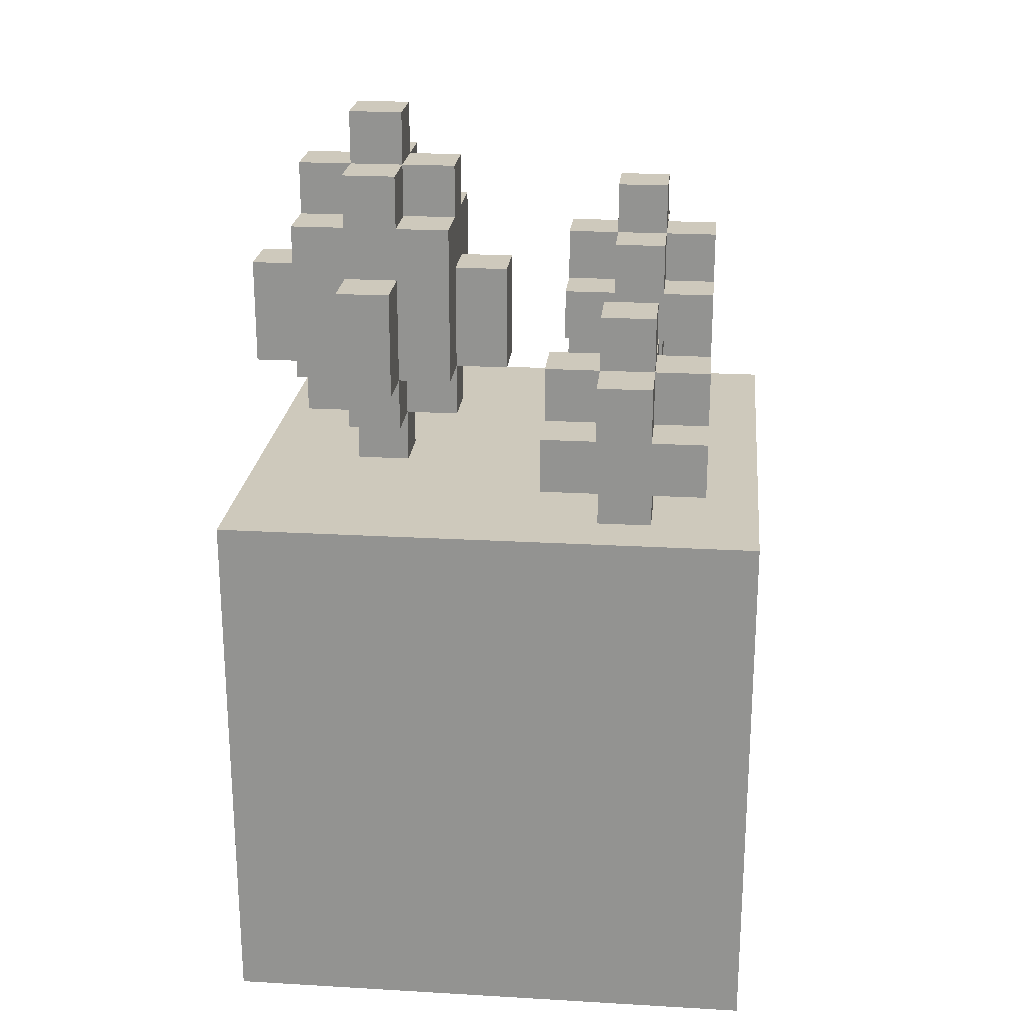
<metadata>
{"format":"obj","ext":"obj","renderer":"f3d","projection":"perspective","resolution":1024,"background":"white","views":[{"elev":22.5,"azim":-174.3,"up":"+Y"}]}
</metadata>
<code>
o
v -0.5 0 0.5
v -0.5 0 -0.5
v -0.5 0.9 0.5
v -0.5 0.9 0.4
v -0.5 0.9 -0.4
v -0.5 0.9 -0.5
v -0.5 1 0.5
v -0.5 1 0.4
v -0.5 1 -0.4
v -0.5 1 -0.5
v -0.4 1.1 0.3
v -0.4 1.1 0.2
v -0.4 1.1 -0.2
v -0.4 1.1 -0.5
v -0.4 1.2 0.4
v -0.4 1.2 0.3
v -0.4 1.2 0.2
v -0.4 1.2 0.1
v -0.4 1.2 -0.2
v -0.4 1.2 -0.3
v -0.4 1.2 -0.4
v -0.4 1.2 -0.5
v -0.4 1.3 0.4
v -0.4 1.3 0.3
v -0.4 1.3 0.2
v -0.4 1.3 0.1
v -0.4 1.3 -0.3
v -0.4 1.3 -0.4
v -0.4 1.4 0.3
v -0.4 1.4 0.2
v -0.3 1 0.3
v -0.3 1 0.2
v -0.3 1 -0.3
v -0.3 1 -0.4
v -0.3 1.1 0.4
v -0.3 1.1 0.3
v -0.3 1.1 0.2
v -0.3 1.1 0.1
v -0.3 1.1 -0.3
v -0.3 1.1 -0.4
v -0.3 1.2 0.4
v -0.3 1.2 0.3
v -0.3 1.2 0.2
v -0.3 1.2 0.1
v -0.3 1.2 -0.2
v -0.3 1.2 -0.3
v -0.3 1.2 -0.4
v -0.3 1.2 -0.5
v -0.3 1.3 0.4
v -0.3 1.3 0.3
v -0.3 1.3 0.2
v -0.3 1.3 0.1
v -0.3 1.3 -0.2
v -0.3 1.3 -0.3
v -0.3 1.3 -0.4
v -0.3 1.3 -0.5
v -0.3 1.4 0.4
v -0.3 1.4 0.3
v -0.3 1.4 0.2
v -0.3 1.4 0.1
v -0.3 1.4 -0.3
v -0.3 1.4 -0.4
v -0.3 1.5 0.3
v -0.3 1.5 0.2
v 0 1.2 0
v 0 1.2 -0.1
v 0 1.4 0
v 0 1.4 -0.1
v 0.1 1.1 0
v 0.1 1.1 -0.1
v 0.1 1.2 0.1
v 0.1 1.2 0
v 0.1 1.2 -0.1
v 0.1 1.2 -0.2
v 0.1 1.4 0
v 0.1 1.4 -0.1
v 0.1 1.5 0.1
v 0.1 1.5 0
v 0.1 1.5 -0.1
v 0.1 1.5 -0.2
v 0.1 1.6 0
v 0.1 1.6 -0.1
v 0.2 1 0
v 0.2 1 -0.1
v 0.2 1.1 0.1
v 0.2 1.1 0
v 0.2 1.1 -0.1
v 0.2 1.1 -0.2
v 0.2 1.2 0.2
v 0.2 1.2 0.1
v 0.2 1.2 0
v 0.2 1.2 -0.1
v 0.2 1.2 -0.2
v 0.2 1.2 -0.3
v 0.2 1.4 0.2
v 0.2 1.4 0.1
v 0.2 1.4 -0.2
v 0.2 1.4 -0.3
v 0.2 1.5 0.1
v 0.2 1.5 0
v 0.2 1.5 -0.1
v 0.2 1.5 -0.2
v 0.2 1.6 0.1
v 0.2 1.6 0
v 0.2 1.6 -0.1
v 0.2 1.6 -0.2
v 0.2 1.7 0
v 0.2 1.7 -0.1
v -0.2 1 0.3
v -0.2 1 0.2
v -0.2 1 -0.3
v -0.2 1 -0.4
v -0.2 1.1 0.4
v -0.2 1.1 0.3
v -0.2 1.1 0.2
v -0.2 1.1 0.1
v -0.2 1.1 -0.3
v -0.2 1.1 -0.4
v -0.2 1.2 0.4
v -0.2 1.2 0.3
v -0.2 1.2 0.2
v -0.2 1.2 0.1
v -0.2 1.2 -0.2
v -0.2 1.2 -0.3
v -0.2 1.2 -0.4
v -0.2 1.2 -0.5
v -0.2 1.3 0.4
v -0.2 1.3 0.3
v -0.2 1.3 0.2
v -0.2 1.3 0.1
v -0.2 1.3 -0.2
v -0.2 1.3 -0.3
v -0.2 1.3 -0.4
v -0.2 1.3 -0.5
v -0.2 1.4 0.4
v -0.2 1.4 0.3
v -0.2 1.4 0.2
v -0.2 1.4 0.1
v -0.2 1.4 -0.3
v -0.2 1.4 -0.4
v -0.2 1.5 0.3
v -0.2 1.5 0.2
v -0.1 1.1 0.3
v -0.1 1.1 0.2
v -0.1 1.1 -0.2
v -0.1 1.1 -0.5
v -0.1 1.2 0.4
v -0.1 1.2 0.3
v -0.1 1.2 0.2
v -0.1 1.2 0.1
v -0.1 1.2 -0.2
v -0.1 1.2 -0.3
v -0.1 1.2 -0.4
v -0.1 1.2 -0.5
v -0.1 1.3 0.4
v -0.1 1.3 0.3
v -0.1 1.3 0.2
v -0.1 1.3 0.1
v -0.1 1.3 -0.3
v -0.1 1.3 -0.4
v -0.1 1.4 0.3
v -0.1 1.4 0.2
v 0.3 1 0
v 0.3 1 -0.1
v 0.3 1.1 0.1
v 0.3 1.1 0
v 0.3 1.1 -0.1
v 0.3 1.1 -0.2
v 0.3 1.2 0.2
v 0.3 1.2 0.1
v 0.3 1.2 0
v 0.3 1.2 -0.1
v 0.3 1.2 -0.2
v 0.3 1.2 -0.3
v 0.3 1.4 0.2
v 0.3 1.4 0.1
v 0.3 1.4 -0.2
v 0.3 1.4 -0.3
v 0.3 1.5 0.1
v 0.3 1.5 0
v 0.3 1.5 -0.1
v 0.3 1.5 -0.2
v 0.3 1.6 0.1
v 0.3 1.6 0
v 0.3 1.6 -0.1
v 0.3 1.6 -0.2
v 0.3 1.7 0
v 0.3 1.7 -0.1
v 0.4 1.1 0
v 0.4 1.1 -0.1
v 0.4 1.2 0.1
v 0.4 1.2 0
v 0.4 1.2 -0.1
v 0.4 1.2 -0.2
v 0.4 1.4 0
v 0.4 1.4 -0.1
v 0.4 1.5 0.1
v 0.4 1.5 0
v 0.4 1.5 -0.1
v 0.4 1.5 -0.2
v 0.4 1.6 0
v 0.4 1.6 -0.1
v 0.5 0 0.5
v 0.5 0 -0.5
v 0.5 0.9 0.5
v 0.5 0.9 -0.1
v 0.5 0.9 -0.2
v 0.5 0.9 -0.3
v 0.5 0.9 -0.5
v 0.5 1 0.5
v 0.5 1 -0.1
v 0.5 1 -0.2
v 0.5 1 -0.3
v 0.5 1 -0.5
v 0.5 1.2 0
v 0.5 1.2 -0.1
v 0.5 1.4 0
v 0.5 1.4 -0.1
v -0.5 0 0.5
v -0.5 0.9 0.5
v -0.5 1 0.5
v -0.3 0.9 0.5
v -0.3 1 0.5
v 0.5 0 0.5
v 0.5 0.9 0.5
v 0.5 1 0.5
v -0.4 1.2 0.4
v -0.4 1.3 0.4
v -0.3 1.1 0.4
v -0.3 1.2 0.4
v -0.3 1.3 0.4
v -0.3 1.4 0.4
v -0.2 1.1 0.4
v -0.2 1.2 0.4
v -0.2 1.3 0.4
v -0.2 1.4 0.4
v -0.1 1.2 0.4
v -0.1 1.3 0.4
v -0.4 1.1 0.3
v -0.4 1.2 0.3
v -0.4 1.3 0.3
v -0.4 1.4 0.3
v -0.3 1 0.3
v -0.3 1.1 0.3
v -0.3 1.2 0.3
v -0.3 1.3 0.3
v -0.3 1.4 0.3
v -0.3 1.5 0.3
v -0.2 1 0.3
v -0.2 1.1 0.3
v -0.2 1.2 0.3
v -0.2 1.3 0.3
v -0.2 1.4 0.3
v -0.2 1.5 0.3
v -0.1 1.1 0.3
v -0.1 1.2 0.3
v -0.1 1.3 0.3
v -0.1 1.4 0.3
v 0.2 1.2 0.2
v 0.2 1.4 0.2
v 0.3 1.2 0.2
v 0.3 1.4 0.2
v 0.1 1.2 0.1
v 0.1 1.5 0.1
v 0.2 1.1 0.1
v 0.2 1.2 0.1
v 0.2 1.4 0.1
v 0.2 1.5 0.1
v 0.2 1.6 0.1
v 0.3 1.1 0.1
v 0.3 1.2 0.1
v 0.3 1.4 0.1
v 0.3 1.5 0.1
v 0.3 1.6 0.1
v 0.4 1.2 0.1
v 0.4 1.5 0.1
v 0 1.2 0
v 0 1.4 0
v 0.1 1.1 0
v 0.1 1.2 0
v 0.1 1.4 0
v 0.1 1.5 0
v 0.1 1.6 0
v 0.2 1 0
v 0.2 1.1 0
v 0.2 1.2 0
v 0.2 1.5 0
v 0.2 1.6 0
v 0.2 1.7 0
v 0.3 1 0
v 0.3 1.1 0
v 0.3 1.2 0
v 0.3 1.5 0
v 0.3 1.6 0
v 0.3 1.7 0
v 0.4 1.1 0
v 0.4 1.2 0
v 0.4 1.4 0
v 0.4 1.5 0
v 0.4 1.6 0
v 0.5 1.2 0
v 0.5 1.4 0
v -0.4 1.1 -0.2
v -0.4 1.2 -0.2
v -0.3 1.2 -0.2
v -0.3 1.3 -0.2
v -0.2 1.2 -0.2
v -0.2 1.3 -0.2
v -0.1 1.1 -0.2
v -0.1 1.2 -0.2
v -0.4 1.2 -0.3
v -0.4 1.3 -0.3
v -0.3 1 -0.3
v -0.3 1.1 -0.3
v -0.3 1.2 -0.3
v -0.3 1.3 -0.3
v -0.3 1.4 -0.3
v -0.2 1 -0.3
v -0.2 1.1 -0.3
v -0.2 1.2 -0.3
v -0.2 1.3 -0.3
v -0.2 1.4 -0.3
v -0.1 1.2 -0.3
v -0.1 1.3 -0.3
v -0.4 1.1 0.2
v -0.4 1.2 0.2
v -0.4 1.3 0.2
v -0.4 1.4 0.2
v -0.3 1 0.2
v -0.3 1.1 0.2
v -0.3 1.2 0.2
v -0.3 1.3 0.2
v -0.3 1.4 0.2
v -0.3 1.5 0.2
v -0.2 1 0.2
v -0.2 1.1 0.2
v -0.2 1.2 0.2
v -0.2 1.3 0.2
v -0.2 1.4 0.2
v -0.2 1.5 0.2
v -0.1 1.1 0.2
v -0.1 1.2 0.2
v -0.1 1.3 0.2
v -0.1 1.4 0.2
v -0.4 1.2 0.1
v -0.4 1.3 0.1
v -0.3 1.1 0.1
v -0.3 1.2 0.1
v -0.3 1.3 0.1
v -0.3 1.4 0.1
v -0.2 1.1 0.1
v -0.2 1.2 0.1
v -0.2 1.3 0.1
v -0.2 1.4 0.1
v -0.1 1.2 0.1
v -0.1 1.3 0.1
v 0 1.2 -0.1
v 0 1.4 -0.1
v 0.1 1.1 -0.1
v 0.1 1.2 -0.1
v 0.1 1.4 -0.1
v 0.1 1.5 -0.1
v 0.1 1.6 -0.1
v 0.2 1 -0.1
v 0.2 1.1 -0.1
v 0.2 1.2 -0.1
v 0.2 1.5 -0.1
v 0.2 1.6 -0.1
v 0.2 1.7 -0.1
v 0.3 1 -0.1
v 0.3 1.1 -0.1
v 0.3 1.2 -0.1
v 0.3 1.5 -0.1
v 0.3 1.6 -0.1
v 0.3 1.7 -0.1
v 0.4 1.1 -0.1
v 0.4 1.2 -0.1
v 0.4 1.4 -0.1
v 0.4 1.5 -0.1
v 0.4 1.6 -0.1
v 0.5 1.2 -0.1
v 0.5 1.4 -0.1
v 0.1 1.2 -0.2
v 0.1 1.5 -0.2
v 0.2 1.1 -0.2
v 0.2 1.2 -0.2
v 0.2 1.4 -0.2
v 0.2 1.5 -0.2
v 0.2 1.6 -0.2
v 0.3 1.1 -0.2
v 0.3 1.2 -0.2
v 0.3 1.4 -0.2
v 0.3 1.5 -0.2
v 0.3 1.6 -0.2
v 0.4 1.2 -0.2
v 0.4 1.5 -0.2
v 0.2 1.2 -0.3
v 0.2 1.4 -0.3
v 0.3 1.2 -0.3
v 0.3 1.4 -0.3
v -0.4 1.2 -0.4
v -0.4 1.3 -0.4
v -0.3 1 -0.4
v -0.3 1.1 -0.4
v -0.3 1.2 -0.4
v -0.3 1.3 -0.4
v -0.3 1.4 -0.4
v -0.2 1 -0.4
v -0.2 1.1 -0.4
v -0.2 1.2 -0.4
v -0.2 1.3 -0.4
v -0.2 1.4 -0.4
v -0.1 1.2 -0.4
v -0.1 1.3 -0.4
v -0.5 0 -0.5
v -0.5 0.9 -0.5
v -0.5 1 -0.5
v -0.4 0.9 -0.5
v -0.4 1 -0.5
v -0.4 1.1 -0.5
v -0.4 1.2 -0.5
v -0.3 1.2 -0.5
v -0.3 1.3 -0.5
v -0.2 1.2 -0.5
v -0.2 1.3 -0.5
v -0.1 1.1 -0.5
v -0.1 1.2 -0.5
v 0.4 0.9 -0.5
v 0.4 1 -0.5
v 0.5 0 -0.5
v 0.5 0.9 -0.5
v 0.5 1 -0.5
v -0.5 0 0.5
v 0.5 0 0.5
v -0.5 0 -0.5
v 0.5 0 -0.5
v -0.3 1.1 0.4
v -0.2 1.1 0.4
v -0.4 1.1 0.3
v -0.3 1.1 0.3
v -0.2 1.1 0.3
v -0.1 1.1 0.3
v -0.4 1.1 0.2
v -0.3 1.1 0.2
v -0.2 1.1 0.2
v -0.1 1.1 0.2
v -0.3 1.1 0.1
v -0.2 1.1 0.1
v 0.2 1.1 0.1
v 0.3 1.1 0.1
v 0.1 1.1 0
v 0.2 1.1 0
v 0.3 1.1 0
v 0.4 1.1 0
v 0.1 1.1 -0.1
v 0.2 1.1 -0.1
v 0.3 1.1 -0.1
v 0.4 1.1 -0.1
v -0.4 1.1 -0.2
v -0.1 1.1 -0.2
v 0.2 1.1 -0.2
v 0.3 1.1 -0.2
v -0.3 1.1 -0.3
v -0.2 1.1 -0.3
v -0.3 1.1 -0.4
v -0.2 1.1 -0.4
v -0.4 1.1 -0.5
v -0.1 1.1 -0.5
v -0.4 1.2 0.4
v -0.3 1.2 0.4
v -0.2 1.2 0.4
v -0.1 1.2 0.4
v -0.4 1.2 0.3
v -0.3 1.2 0.3
v -0.2 1.2 0.3
v -0.1 1.2 0.3
v -0.4 1.2 0.2
v -0.3 1.2 0.2
v -0.2 1.2 0.2
v -0.1 1.2 0.2
v 0.2 1.2 0.2
v 0.3 1.2 0.2
v -0.4 1.2 0.1
v -0.3 1.2 0.1
v -0.2 1.2 0.1
v -0.1 1.2 0.1
v 0.1 1.2 0.1
v 0.2 1.2 0.1
v 0.3 1.2 0.1
v 0.4 1.2 0.1
v 0 1.2 0
v 0.1 1.2 0
v 0.2 1.2 0
v 0.3 1.2 0
v 0.4 1.2 0
v 0.5 1.2 0
v 0 1.2 -0.1
v 0.1 1.2 -0.1
v 0.2 1.2 -0.1
v 0.3 1.2 -0.1
v 0.4 1.2 -0.1
v 0.5 1.2 -0.1
v 0.1 1.2 -0.2
v 0.2 1.2 -0.2
v 0.3 1.2 -0.2
v 0.4 1.2 -0.2
v 0.2 1.2 -0.3
v 0.3 1.2 -0.3
v -0.5 1 0.5
v -0.3 1 0.5
v 0.5 1 0.5
v -0.5 1 0.4
v -0.4 1 0.4
v -0.3 1 0.4
v 0.3 1 0.4
v 0.4 1 0.4
v -0.4 1 0.3
v -0.3 1 0.3
v -0.2 1 0.3
v 0.3 1 0.3
v 0.4 1 0.3
v -0.3 1 0.2
v -0.2 1 0.2
v 0.1 1 0.2
v 0.2 1 0.2
v -0.2 1 0.1
v -0.1 1 0.1
v 0 1 0.1
v 0.1 1 0.1
v 0.2 1 0.1
v -0.2 1 0
v -0.1 1 0
v 0 1 0
v 0.1 1 0
v 0.2 1 0
v 0.3 1 0
v -0.4 1 -0.1
v -0.3 1 -0.1
v -0.2 1 -0.1
v 0.2 1 -0.1
v 0.3 1 -0.1
v 0.4 1 -0.1
v 0.5 1 -0.1
v -0.4 1 -0.2
v -0.3 1 -0.2
v -0.2 1 -0.2
v -0.1 1 -0.2
v 0.4 1 -0.2
v 0.5 1 -0.2
v -0.3 1 -0.3
v -0.2 1 -0.3
v -0.1 1 -0.3
v 0 1 -0.3
v 0.1 1 -0.3
v 0.3 1 -0.3
v 0.5 1 -0.3
v -0.5 1 -0.4
v -0.4 1 -0.4
v -0.3 1 -0.4
v -0.2 1 -0.4
v 0 1 -0.4
v 0.1 1 -0.4
v 0.3 1 -0.4
v 0.4 1 -0.4
v -0.5 1 -0.5
v -0.4 1 -0.5
v 0.4 1 -0.5
v 0.5 1 -0.5
v -0.4 1.2 -0.2
v -0.3 1.2 -0.2
v -0.2 1.2 -0.2
v -0.1 1.2 -0.2
v -0.4 1.2 -0.3
v -0.3 1.2 -0.3
v -0.2 1.2 -0.3
v -0.1 1.2 -0.3
v -0.4 1.2 -0.4
v -0.3 1.2 -0.4
v -0.2 1.2 -0.4
v -0.1 1.2 -0.4
v -0.4 1.2 -0.5
v -0.3 1.2 -0.5
v -0.2 1.2 -0.5
v -0.1 1.2 -0.5
v -0.4 1.3 0.4
v -0.3 1.3 0.4
v -0.2 1.3 0.4
v -0.1 1.3 0.4
v -0.4 1.3 0.3
v -0.3 1.3 0.3
v -0.2 1.3 0.3
v -0.1 1.3 0.3
v -0.4 1.3 0.2
v -0.3 1.3 0.2
v -0.2 1.3 0.2
v -0.1 1.3 0.2
v -0.4 1.3 0.1
v -0.3 1.3 0.1
v -0.2 1.3 0.1
v -0.1 1.3 0.1
v -0.3 1.3 -0.2
v -0.2 1.3 -0.2
v -0.4 1.3 -0.3
v -0.3 1.3 -0.3
v -0.2 1.3 -0.3
v -0.1 1.3 -0.3
v -0.4 1.3 -0.4
v -0.3 1.3 -0.4
v -0.2 1.3 -0.4
v -0.1 1.3 -0.4
v -0.3 1.3 -0.5
v -0.2 1.3 -0.5
v -0.3 1.4 0.4
v -0.2 1.4 0.4
v -0.4 1.4 0.3
v -0.3 1.4 0.3
v -0.2 1.4 0.3
v -0.1 1.4 0.3
v -0.4 1.4 0.2
v -0.3 1.4 0.2
v -0.2 1.4 0.2
v -0.1 1.4 0.2
v 0.2 1.4 0.2
v 0.3 1.4 0.2
v -0.3 1.4 0.1
v -0.2 1.4 0.1
v 0.2 1.4 0.1
v 0.3 1.4 0.1
v 0 1.4 0
v 0.1 1.4 0
v 0.4 1.4 0
v 0.5 1.4 0
v 0 1.4 -0.1
v 0.1 1.4 -0.1
v 0.4 1.4 -0.1
v 0.5 1.4 -0.1
v 0.2 1.4 -0.2
v 0.3 1.4 -0.2
v -0.3 1.4 -0.3
v -0.2 1.4 -0.3
v 0.2 1.4 -0.3
v 0.3 1.4 -0.3
v -0.3 1.4 -0.4
v -0.2 1.4 -0.4
v -0.3 1.5 0.3
v -0.2 1.5 0.3
v -0.3 1.5 0.2
v -0.2 1.5 0.2
v 0.1 1.5 0.1
v 0.2 1.5 0.1
v 0.3 1.5 0.1
v 0.4 1.5 0.1
v 0.1 1.5 0
v 0.2 1.5 0
v 0.3 1.5 0
v 0.4 1.5 0
v 0.1 1.5 -0.1
v 0.2 1.5 -0.1
v 0.3 1.5 -0.1
v 0.4 1.5 -0.1
v 0.1 1.5 -0.2
v 0.2 1.5 -0.2
v 0.3 1.5 -0.2
v 0.4 1.5 -0.2
v 0.2 1.6 0.1
v 0.3 1.6 0.1
v 0.1 1.6 0
v 0.2 1.6 0
v 0.3 1.6 0
v 0.4 1.6 0
v 0.1 1.6 -0.1
v 0.2 1.6 -0.1
v 0.3 1.6 -0.1
v 0.4 1.6 -0.1
v 0.2 1.6 -0.2
v 0.3 1.6 -0.2
v 0.2 1.7 0
v 0.3 1.7 0
v 0.2 1.7 -0.1
v 0.3 1.7 -0.1
f 3 2 1
f 4 2 3
f 5 2 4
f 6 2 5
f 7 4 3
f 8 5 4
f 8 4 7
f 9 6 5
f 9 5 8
f 10 6 9
f 16 12 11
f 17 12 16
f 19 14 13
f 20 14 19
f 21 14 20
f 22 14 21
f 23 18 17
f 23 16 15
f 23 17 16
f 24 18 23
f 25 18 24
f 26 18 25
f 27 21 20
f 28 21 27
f 29 25 24
f 30 25 29
f 36 32 31
f 37 32 36
f 39 34 33
f 40 34 39
f 41 36 35
f 42 36 41
f 43 38 37
f 44 38 43
f 53 46 45
f 54 46 53
f 55 48 47
f 56 48 55
f 57 50 49
f 58 50 57
f 59 52 51
f 60 52 59
f 61 55 54
f 62 55 61
f 63 59 58
f 64 59 63
f 67 66 65
f 68 66 67
f 72 70 69
f 73 70 72
f 75 72 71
f 76 74 73
f 77 75 71
f 77 76 75
f 78 76 77
f 79 74 76
f 79 76 78
f 80 74 79
f 81 79 78
f 82 79 81
f 86 84 83
f 87 84 86
f 90 86 85
f 91 86 90
f 92 88 87
f 93 88 92
f 95 90 89
f 96 90 95
f 97 94 93
f 98 94 97
f 103 100 99
f 104 100 103
f 105 102 101
f 106 102 105
f 107 105 104
f 108 105 107
f 109 110 114
f 114 110 115
f 111 112 117
f 117 112 118
f 113 114 119
f 119 114 120
f 115 116 121
f 121 116 122
f 123 124 131
f 131 124 132
f 125 126 133
f 133 126 134
f 127 128 135
f 135 128 136
f 129 130 137
f 137 130 138
f 132 133 139
f 139 133 140
f 136 137 141
f 141 137 142
f 143 144 148
f 148 144 149
f 145 146 151
f 151 146 152
f 152 146 153
f 153 146 154
f 149 150 155
f 147 148 155
f 148 149 155
f 155 150 156
f 156 150 157
f 157 150 158
f 152 153 159
f 159 153 160
f 156 157 161
f 161 157 162
f 163 164 166
f 166 164 167
f 165 166 170
f 170 166 171
f 167 168 172
f 172 168 173
f 169 170 175
f 175 170 176
f 173 174 177
f 177 174 178
f 179 180 183
f 183 180 184
f 181 182 185
f 185 182 186
f 184 185 187
f 187 185 188
f 189 190 192
f 192 190 193
f 191 192 195
f 193 194 196
f 191 195 197
f 195 196 197
f 197 196 198
f 196 194 199
f 198 196 199
f 199 194 200
f 198 199 201
f 201 199 202
f 203 204 205
f 205 204 206
f 206 204 207
f 207 204 208
f 208 204 209
f 205 206 210
f 206 207 211
f 210 206 211
f 207 208 212
f 211 207 212
f 208 209 213
f 212 208 213
f 213 209 214
f 215 216 217
f 217 216 218
f 222 220 219
f 222 221 220
f 223 221 222
f 224 222 219
f 225 223 222
f 225 222 224
f 226 223 225
f 230 228 227
f 231 228 230
f 233 230 229
f 233 232 231
f 233 231 230
f 234 232 233
f 235 232 234
f 236 232 235
f 237 235 234
f 238 235 237
f 244 240 239
f 245 240 244
f 246 242 241
f 247 242 246
f 249 244 243
f 250 244 249
f 253 248 247
f 254 248 253
f 255 251 250
f 256 251 255
f 257 253 252
f 258 253 257
f 261 260 259
f 262 260 261
f 266 264 263
f 267 264 266
f 268 264 267
f 270 266 265
f 271 266 270
f 272 269 268
f 272 268 267
f 273 269 272
f 274 269 273
f 275 272 271
f 275 273 272
f 276 273 275
f 280 278 277
f 281 278 280
f 285 280 279
f 286 280 285
f 287 283 282
f 288 283 287
f 290 285 284
f 291 285 290
f 294 289 288
f 295 289 294
f 296 292 291
f 297 292 296
f 299 294 293
f 300 294 299
f 301 298 297
f 302 298 301
f 305 304 303
f 307 305 303
f 307 306 305
f 308 306 307
f 309 307 303
f 310 307 309
f 315 312 311
f 316 312 315
f 318 314 313
f 319 314 318
f 321 317 316
f 322 317 321
f 323 321 320
f 324 321 323
f 325 326 330
f 330 326 331
f 327 328 332
f 332 328 333
f 329 330 335
f 335 330 336
f 333 334 339
f 339 334 340
f 336 337 341
f 341 337 342
f 338 339 343
f 343 339 344
f 345 346 348
f 348 346 349
f 347 348 351
f 349 350 351
f 348 349 351
f 351 350 352
f 352 350 353
f 353 350 354
f 352 353 355
f 355 353 356
f 357 358 360
f 360 358 361
f 359 360 365
f 365 360 366
f 362 363 367
f 367 363 368
f 364 365 370
f 370 365 371
f 368 369 374
f 374 369 375
f 371 372 376
f 376 372 377
f 373 374 379
f 379 374 380
f 377 378 381
f 381 378 382
f 383 384 386
f 386 384 387
f 387 384 388
f 385 386 390
f 390 386 391
f 388 389 392
f 387 388 392
f 392 389 393
f 393 389 394
f 391 392 395
f 392 393 395
f 395 393 396
f 397 398 399
f 399 398 400
f 401 402 405
f 405 402 406
f 403 404 408
f 408 404 409
f 406 407 411
f 411 407 412
f 410 411 413
f 413 411 414
f 415 416 418
f 416 417 418
f 418 417 419
f 420 421 422
f 420 422 424
f 422 423 424
f 424 423 425
f 420 424 426
f 426 424 427
f 415 418 428
f 418 419 428
f 428 419 429
f 415 428 430
f 428 429 431
f 430 428 431
f 431 429 432
f 435 434 433
f 436 434 435
f 440 438 437
f 441 438 440
f 443 440 439
f 444 440 443
f 445 442 441
f 446 442 445
f 447 445 444
f 448 445 447
f 452 450 449
f 453 450 452
f 455 452 451
f 456 452 455
f 457 454 453
f 458 454 457
f 461 457 456
f 462 457 461
f 463 460 459
f 464 460 463
f 465 463 459
f 466 460 464
f 467 465 459
f 467 466 465
f 468 460 466
f 468 466 467
f 473 470 469
f 474 470 473
f 475 472 471
f 476 472 475
f 483 478 477
f 484 478 483
f 485 480 479
f 486 480 485
f 488 482 481
f 489 482 488
f 492 488 487
f 493 488 492
f 494 490 489
f 495 490 494
f 497 492 491
f 498 492 497
f 501 496 495
f 502 496 501
f 503 499 498
f 504 499 503
f 505 501 500
f 506 501 505
f 507 505 504
f 508 505 507
f 509 510 512
f 512 510 513
f 510 511 514
f 513 510 514
f 514 511 515
f 515 511 516
f 512 513 517
f 513 514 517
f 514 515 518
f 517 514 518
f 518 515 519
f 515 516 520
f 519 515 520
f 516 511 521
f 520 516 521
f 517 518 522
f 519 520 523
f 520 521 523
f 523 521 524
f 524 521 525
f 522 523 526
f 523 524 526
f 526 524 527
f 527 524 528
f 524 525 529
f 528 524 529
f 525 521 530
f 529 525 530
f 522 526 531
f 526 527 531
f 527 528 532
f 531 527 532
f 528 529 533
f 532 528 533
f 529 530 534
f 533 529 534
f 530 521 535
f 534 530 535
f 535 521 536
f 517 522 537
f 512 517 537
f 534 535 537
f 532 533 537
f 533 534 537
f 522 531 537
f 531 532 537
f 537 535 538
f 538 535 539
f 539 535 540
f 536 521 541
f 521 511 542
f 541 521 542
f 542 511 543
f 512 537 544
f 537 538 544
f 538 539 545
f 544 538 545
f 539 540 546
f 545 539 546
f 540 541 546
f 541 542 546
f 546 542 547
f 542 543 548
f 547 542 548
f 548 543 549
f 544 545 550
f 546 547 550
f 545 546 550
f 550 547 551
f 548 549 552
f 551 547 552
f 547 548 552
f 552 549 553
f 553 549 554
f 554 549 555
f 555 549 556
f 512 544 557
f 544 550 557
f 557 550 558
f 558 550 559
f 551 552 560
f 552 553 560
f 553 554 561
f 560 553 561
f 554 555 562
f 561 554 562
f 555 556 563
f 562 555 563
f 563 556 564
f 557 558 565
f 561 562 566
f 565 558 566
f 560 561 566
f 563 564 566
f 562 563 566
f 558 559 566
f 559 560 566
f 564 556 567
f 566 564 567
f 567 556 568
f 569 570 573
f 573 570 574
f 571 572 575
f 575 572 576
f 577 578 581
f 581 578 582
f 579 580 583
f 583 580 584
f 585 586 589
f 589 586 590
f 587 588 591
f 591 588 592
f 593 594 597
f 597 594 598
f 595 596 599
f 599 596 600
f 601 602 604
f 604 602 605
f 603 604 607
f 607 604 608
f 605 606 609
f 609 606 610
f 608 609 611
f 611 609 612
f 613 614 616
f 616 614 617
f 615 616 619
f 619 616 620
f 617 618 621
f 621 618 622
f 620 621 625
f 625 621 626
f 623 624 627
f 627 624 628
f 629 630 633
f 633 630 634
f 631 632 635
f 635 632 636
f 637 638 641
f 641 638 642
f 639 640 643
f 643 640 644
f 645 646 647
f 647 646 648
f 649 650 653
f 653 650 654
f 651 652 655
f 655 652 656
f 657 658 661
f 661 658 662
f 659 660 663
f 663 660 664
f 665 666 668
f 668 666 669
f 667 668 671
f 671 668 672
f 669 670 673
f 673 670 674
f 672 673 675
f 675 673 676
f 677 678 679
f 679 678 680

</code>
